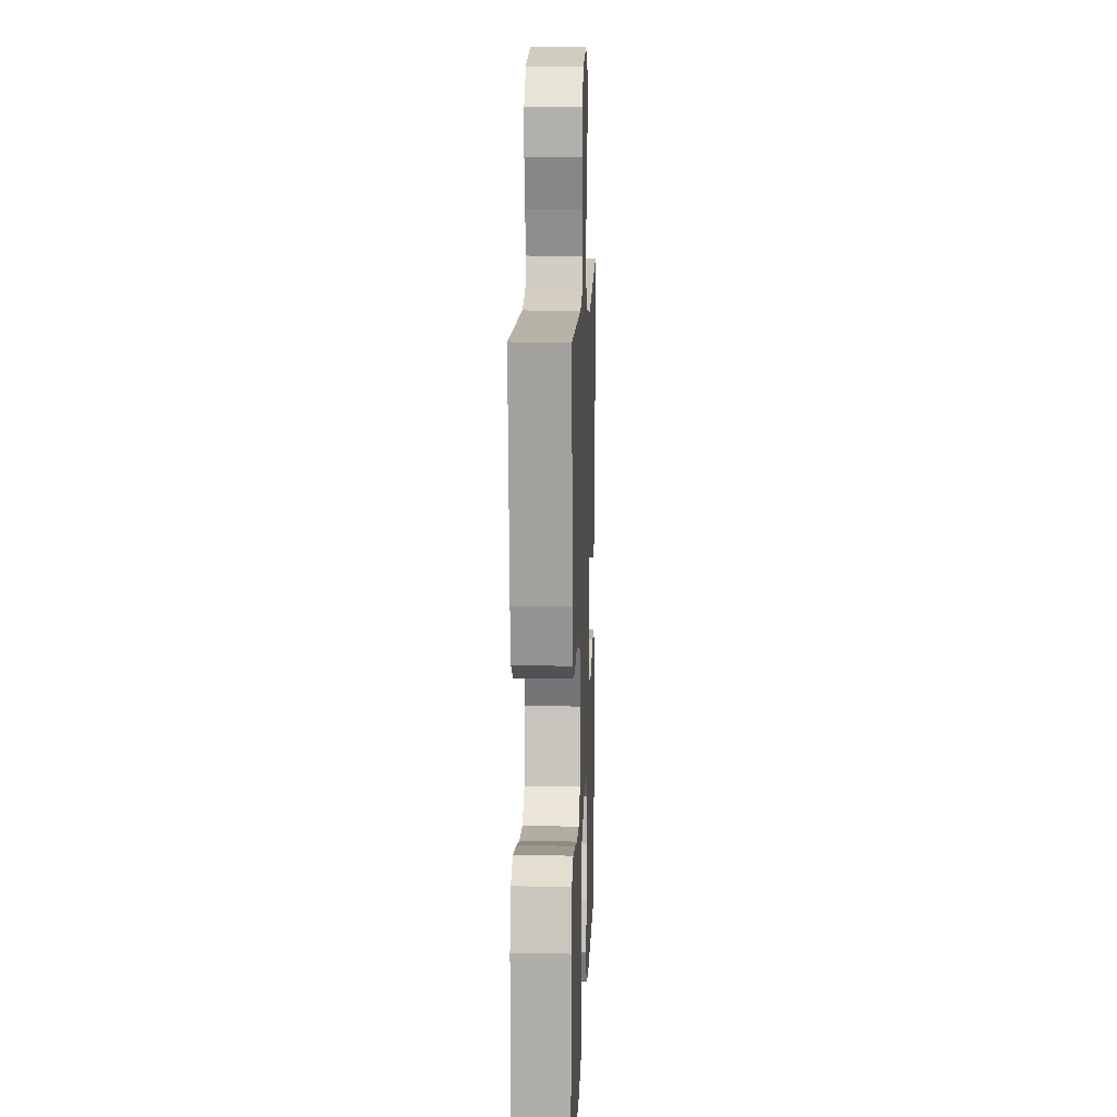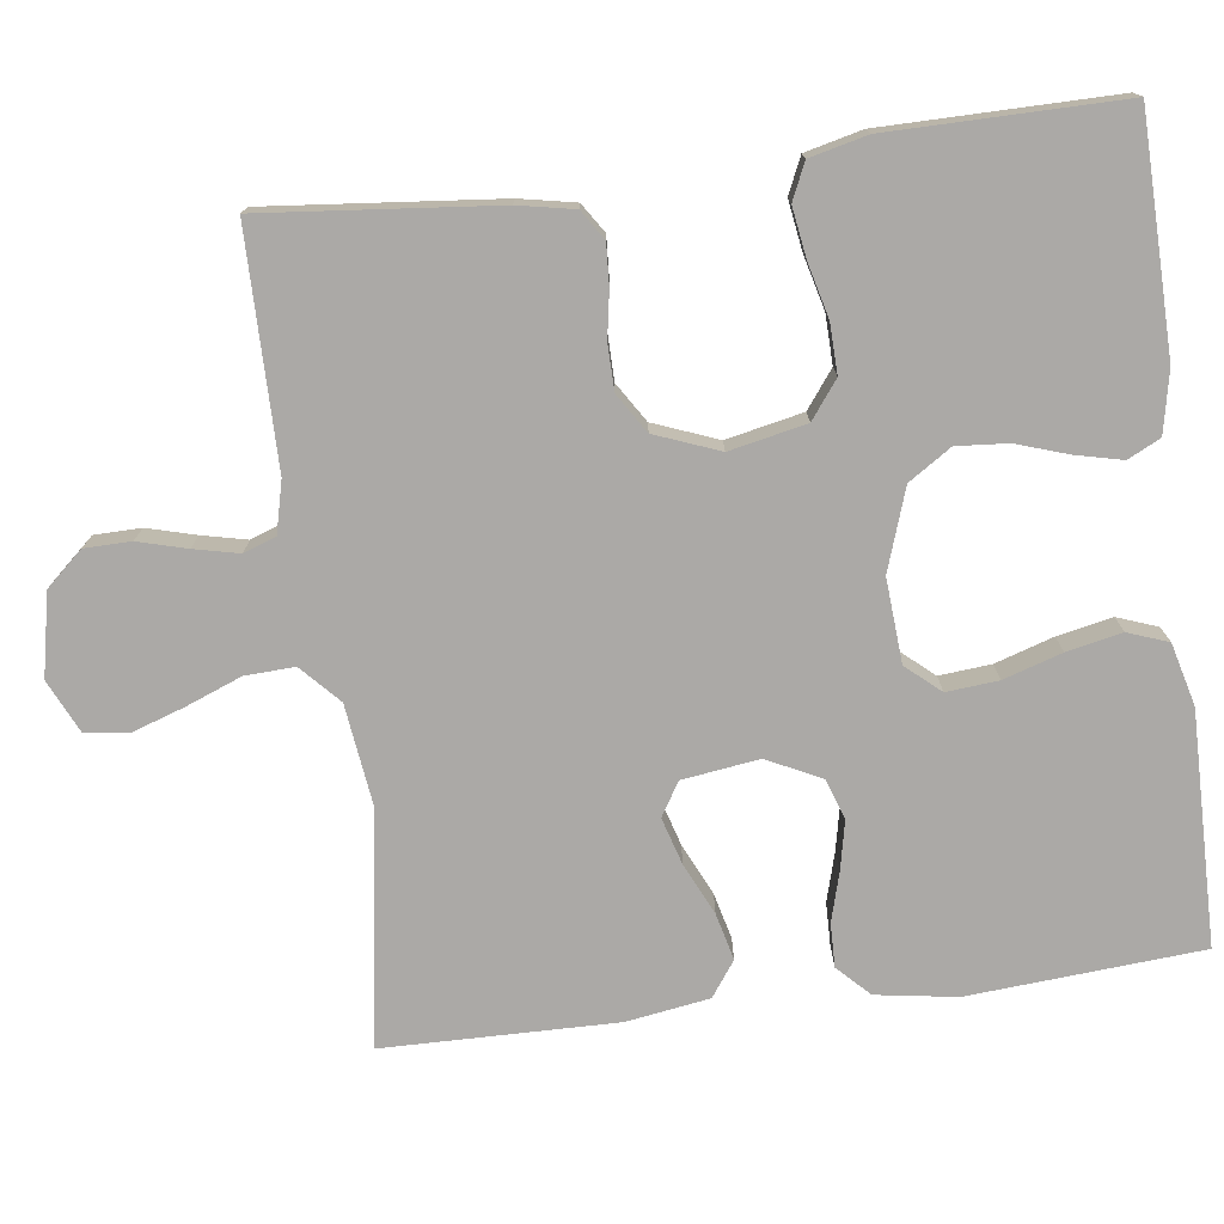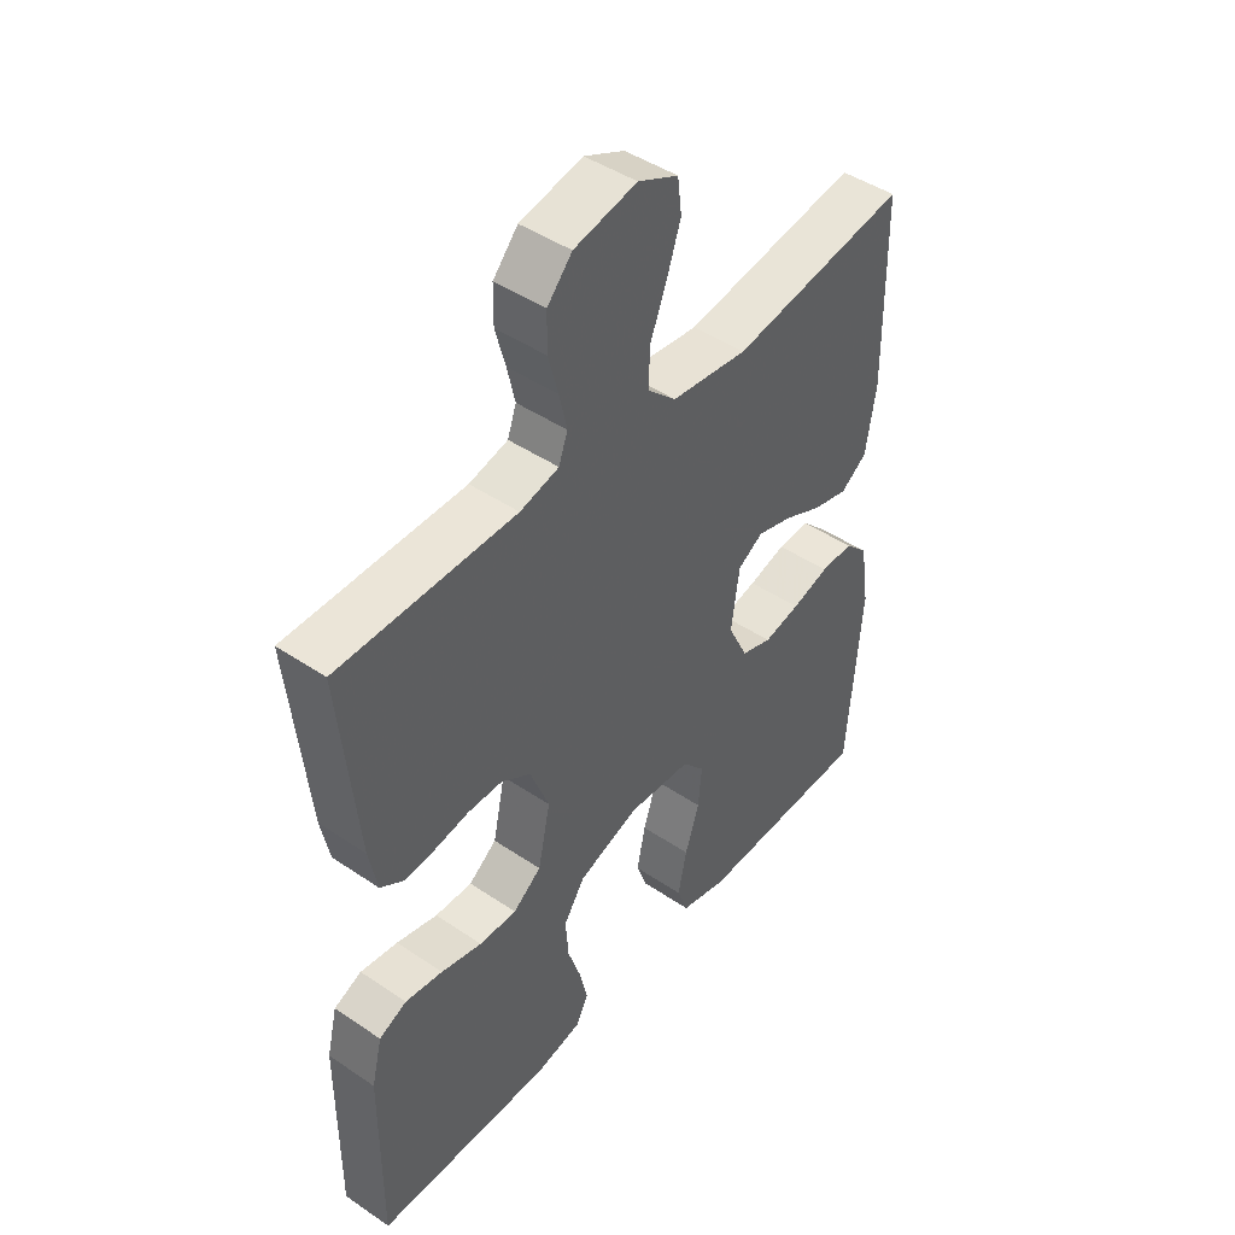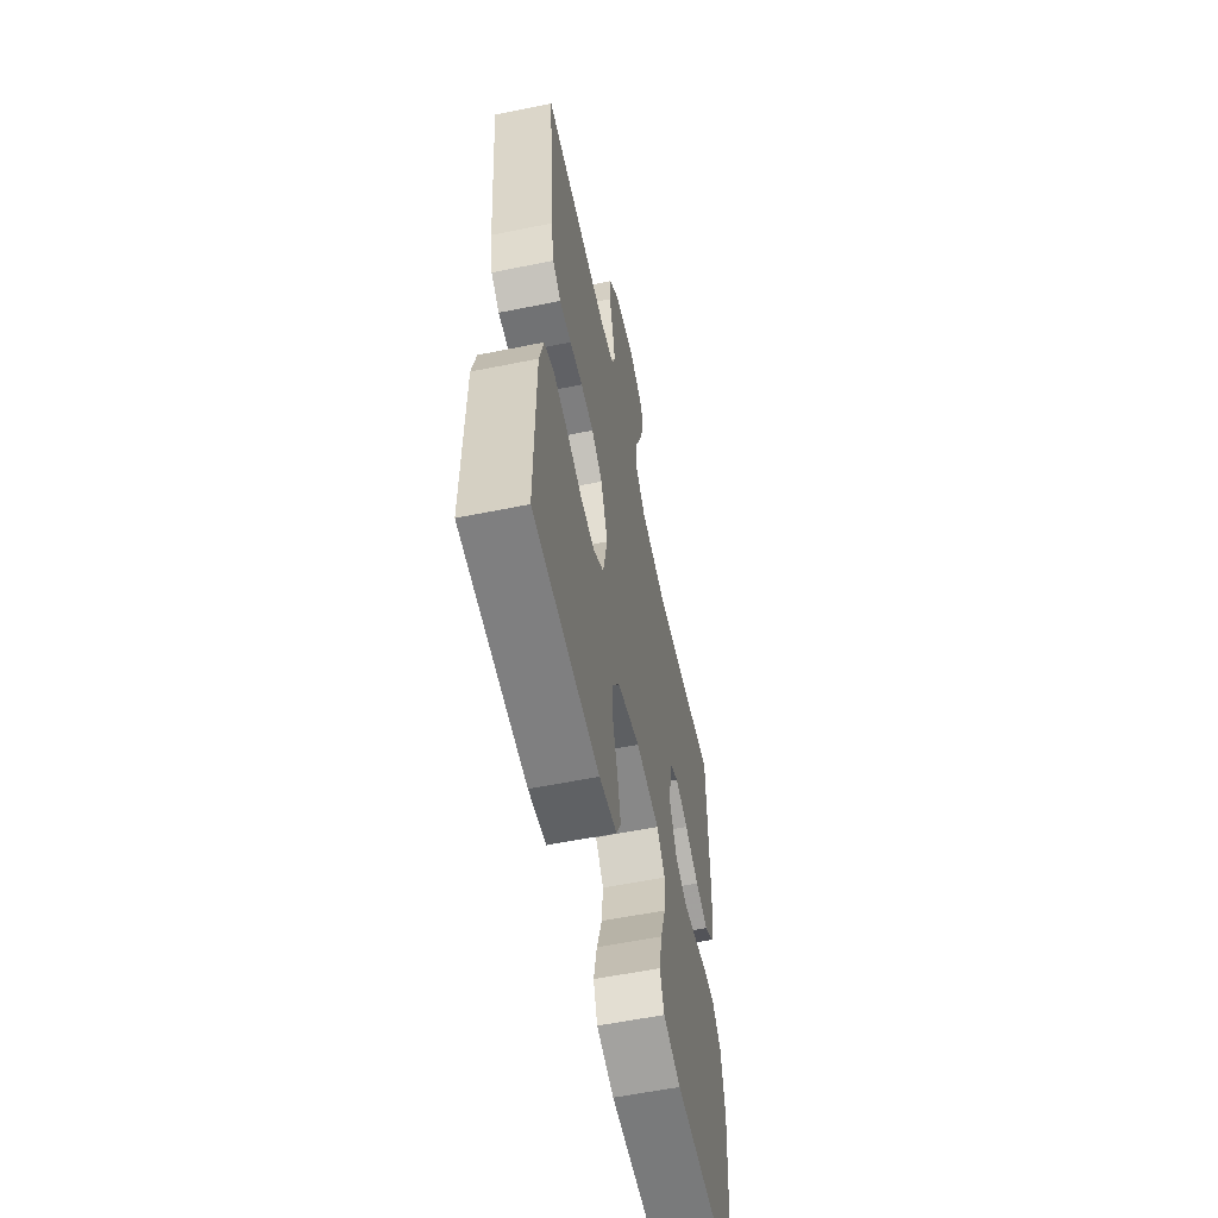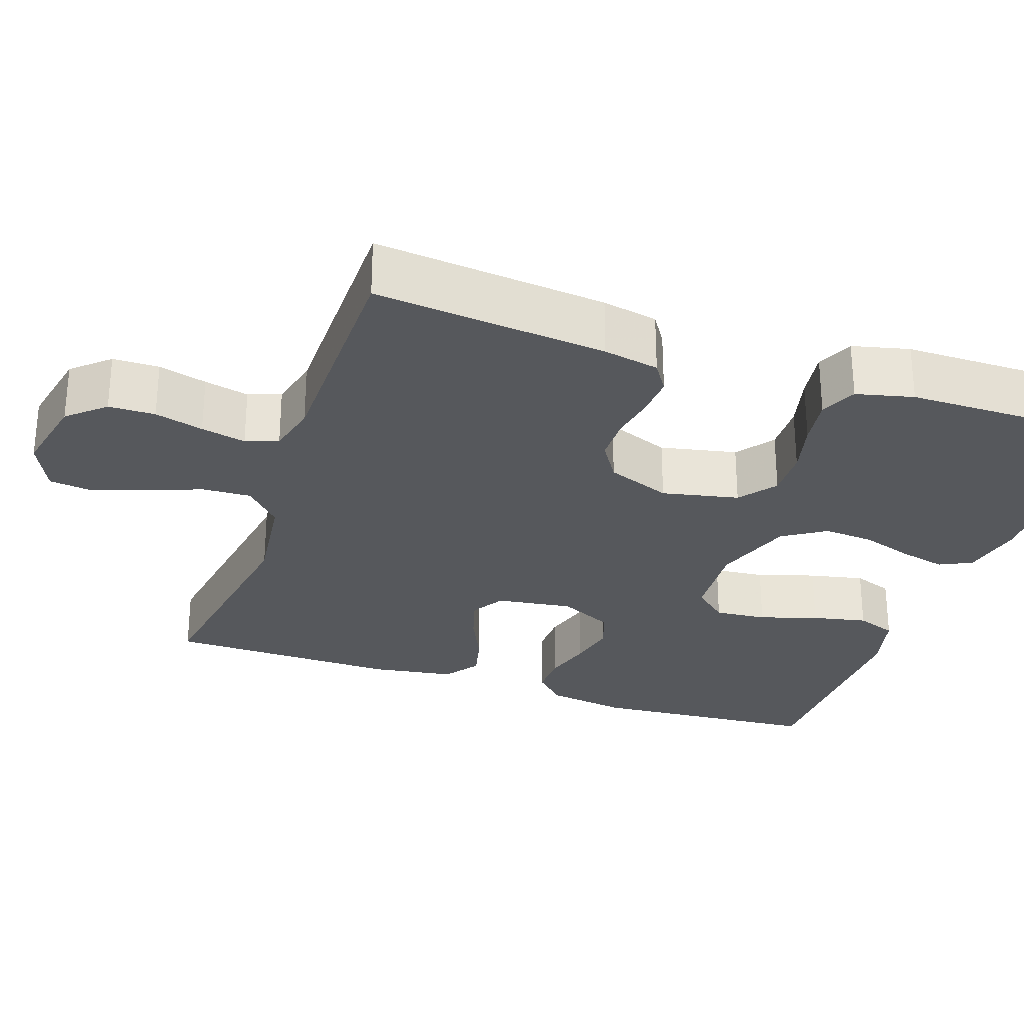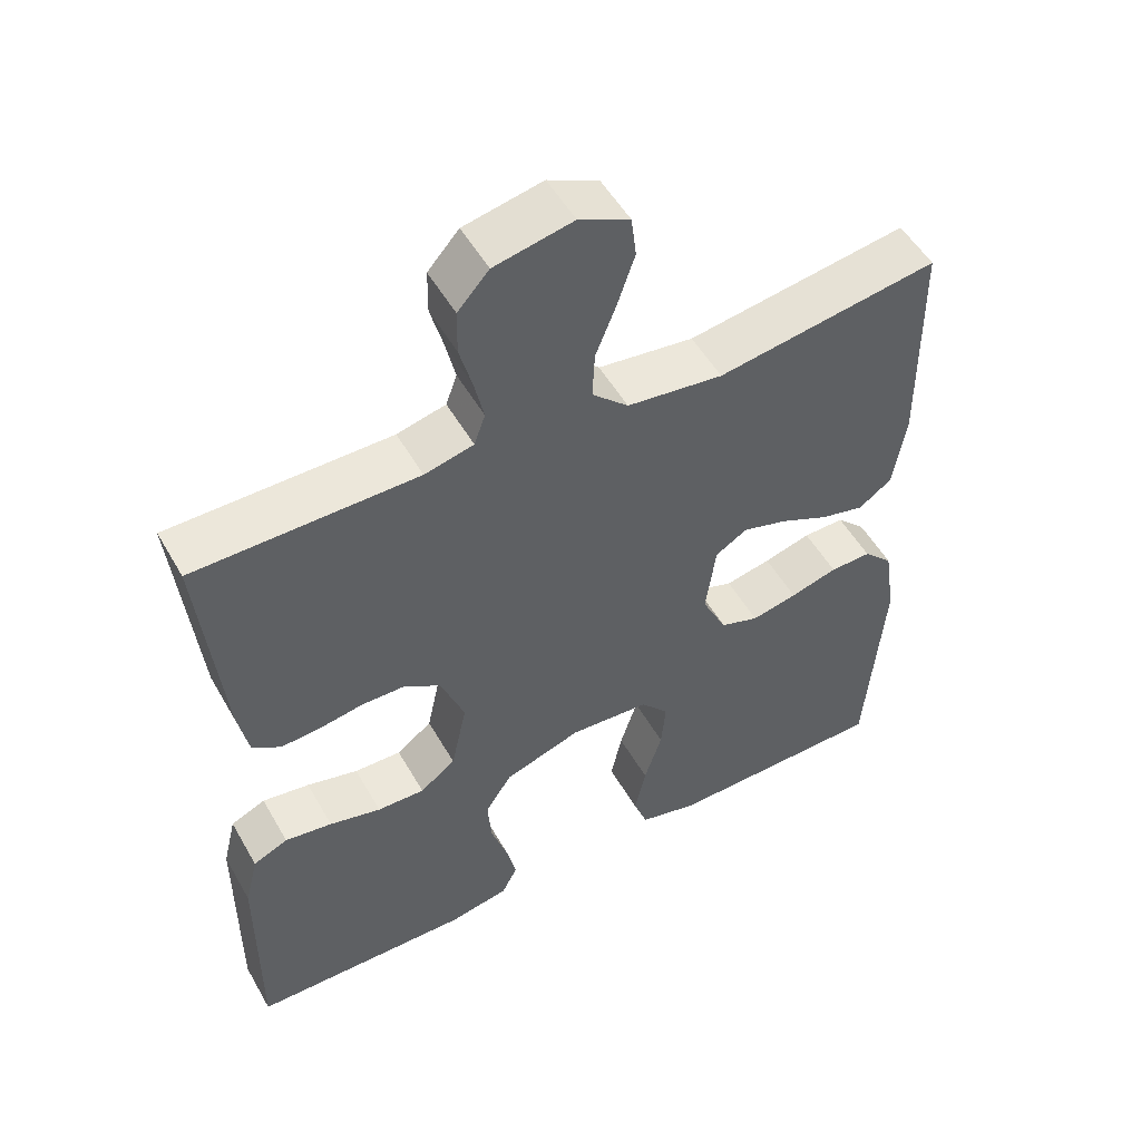
<metadata>
{"format":"obj","ext":"obj","renderer":"f3d","projection":"perspective","resolution":1024,"background":"white","views":[{"elev":12.1,"azim":92.3,"up":"+Z"},{"elev":-75.6,"azim":97.3,"up":"+Y"},{"elev":45.5,"azim":127.9,"up":"+Z"},{"elev":-58.6,"azim":101.8,"up":"+Z"},{"elev":-28.2,"azim":70.9,"up":"+Y"},{"elev":52.1,"azim":150.9,"up":"+Z"}]}
</metadata>
<code>
v -0.5 0.07 -0.5
v -0.523 0.07 -0.2
v -0.507 0.07 -0.096
v -0.467 0.07 -0.056
v -0.411 0.07 -0.057
v -0.347 0.07 -0.075
v -0.285 0.07 -0.088
v -0.233 0.07 -0.07
v -0.199 0.07 0
v -0.213 0.07 0.099
v -0.256 0.07 0.125
v -0.316 0.07 0.107
v -0.382 0.07 0.076
v -0.442 0.07 0.061
v -0.487 0.07 0.093
v -0.504 0.07 0.2
v -0.5 0.07 0.5
v -0.2 0.07 0.455
v -0.07 0.07 0.472
v -0.021 0.07 0.518
v -0.024 0.07 0.582
v -0.052 0.07 0.653
v -0.075 0.07 0.721
v -0.068 0.07 0.777
v 0 0.07 0.809
v 0.106 0.07 0.787
v 0.148 0.07 0.74
v 0.149 0.07 0.68
v 0.132 0.07 0.617
v 0.119 0.07 0.559
v 0.134 0.07 0.517
v 0.2 0.07 0.501
v 0.5 0.07 0.5
v 0.471 0.07 0.2
v 0.457 0.07 0.128
v 0.419 0.07 0.103
v 0.366 0.07 0.106
v 0.307 0.07 0.116
v 0.248 0.07 0.115
v 0.198 0.07 0.083
v 0.166 0.07 0
v 0.187 0.07 -0.099
v 0.235 0.07 -0.135
v 0.299 0.07 -0.133
v 0.369 0.07 -0.115
v 0.433 0.07 -0.105
v 0.48 0.07 -0.126
v 0.498 0.07 -0.2
v 0.5 0.07 -0.5
v 0.2 0.07 -0.506
v 0.12 0.07 -0.49
v 0.099 0.07 -0.448
v 0.113 0.07 -0.388
v 0.135 0.07 -0.321
v 0.14 0.07 -0.255
v 0.104 0.07 -0.2
v 0 0.07 -0.165
v -0.108 0.07 -0.173
v -0.146 0.07 -0.217
v -0.14 0.07 -0.284
v -0.116 0.07 -0.359
v -0.101 0.07 -0.43
v -0.12 0.07 -0.482
v -0.2 0.07 -0.503
v -0.5 0 -0.5
v -0.523 0 -0.2
v -0.507 0 -0.096
v -0.467 0 -0.056
v -0.411 0 -0.057
v -0.347 0 -0.075
v -0.285 0 -0.088
v -0.233 0 -0.07
v -0.199 0 0
v -0.213 0 0.099
v -0.256 0 0.125
v -0.316 0 0.107
v -0.382 0 0.076
v -0.442 0 0.061
v -0.487 0 0.093
v -0.504 0 0.2
v -0.5 0 0.5
v -0.2 0 0.455
v -0.07 0 0.472
v -0.021 0 0.518
v -0.024 0 0.582
v -0.052 0 0.653
v -0.075 0 0.721
v -0.068 0 0.777
v 0 0 0.809
v 0.106 0 0.787
v 0.148 0 0.74
v 0.149 0 0.68
v 0.132 0 0.617
v 0.119 0 0.559
v 0.134 0 0.517
v 0.2 0 0.501
v 0.5 0 0.5
v 0.471 0 0.2
v 0.457 0 0.128
v 0.419 0 0.103
v 0.366 0 0.106
v 0.307 0 0.116
v 0.248 0 0.115
v 0.198 0 0.083
v 0.166 0 0
v 0.187 0 -0.099
v 0.235 0 -0.135
v 0.299 0 -0.133
v 0.369 0 -0.115
v 0.433 0 -0.105
v 0.48 0 -0.126
v 0.498 0 -0.2
v 0.5 0 -0.5
v 0.2 0 -0.506
v 0.12 0 -0.49
v 0.099 0 -0.448
v 0.113 0 -0.388
v 0.135 0 -0.321
v 0.14 0 -0.255
v 0.104 0 -0.2
v 0 0 -0.165
v -0.108 0 -0.173
v -0.146 0 -0.217
v -0.14 0 -0.284
v -0.116 0 -0.359
v -0.101 0 -0.43
v -0.12 0 -0.482
v -0.2 0 -0.503
f 4 5 6
f 3 4 6
f 2 3 6
f 1 2 6
f 64 1 6
f 63 64 6
f 62 63 6
f 61 62 6
f 60 61 6
f 59 60 6 7
f 58 59 7 8
f 57 58 8 9
f 56 57 9 10
f 52 53 54
f 51 52 54
f 50 51 54
f 49 50 54
f 48 49 54
f 47 48 54
f 46 47 54
f 45 46 54
f 44 45 54
f 43 44 54 55
f 42 43 55 56
f 36 37 38
f 35 36 38
f 34 35 38
f 33 34 38
f 32 33 38
f 31 32 38 39
f 30 31 39 40
f 27 28 29
f 26 27 29
f 25 26 29
f 24 25 29
f 23 24 29
f 22 23 29
f 21 22 29
f 20 21 29 30
f 30 40 41
f 20 30 41
f 19 20 41
f 16 17 18
f 15 16 18
f 14 15 18
f 13 14 18
f 12 13 18
f 11 12 18 19
f 42 56 10
f 41 42 10
f 19 41 10
f 10 11 19
f 70 69 68
f 70 68 67
f 70 67 66
f 70 66 65
f 70 65 128
f 70 128 127
f 70 127 126
f 70 126 125
f 70 125 124
f 71 70 124 123
f 72 71 123 122
f 73 72 122 121
f 74 73 121 120
f 118 117 116
f 118 116 115
f 118 115 114
f 118 114 113
f 118 113 112
f 118 112 111
f 118 111 110
f 118 110 109
f 118 109 108
f 119 118 108 107
f 120 119 107 106
f 102 101 100
f 102 100 99
f 102 99 98
f 102 98 97
f 102 97 96
f 103 102 96 95
f 104 103 95 94
f 93 92 91
f 93 91 90
f 93 90 89
f 93 89 88
f 93 88 87
f 93 87 86
f 93 86 85
f 94 93 85 84
f 105 104 94
f 105 94 84
f 105 84 83
f 82 81 80
f 82 80 79
f 82 79 78
f 82 78 77
f 82 77 76
f 83 82 76 75
f 74 120 106
f 74 106 105
f 74 105 83
f 83 75 74
f 1 65 66 2
f 2 66 67 3
f 3 67 68 4
f 4 68 69 5
f 5 69 70 6
f 6 70 71 7
f 7 71 72 8
f 8 72 73 9
f 9 73 74 10
f 10 74 75 11
f 11 75 76 12
f 12 76 77 13
f 13 77 78 14
f 14 78 79 15
f 15 79 80 16
f 16 80 81 17
f 17 81 82 18
f 18 82 83 19
f 19 83 84 20
f 20 84 85 21
f 21 85 86 22
f 22 86 87 23
f 23 87 88 24
f 24 88 89 25
f 25 89 90 26
f 26 90 91 27
f 27 91 92 28
f 28 92 93 29
f 29 93 94 30
f 30 94 95 31
f 31 95 96 32
f 32 96 97 33
f 33 97 98 34
f 34 98 99 35
f 35 99 100 36
f 36 100 101 37
f 37 101 102 38
f 38 102 103 39
f 39 103 104 40
f 40 104 105 41
f 41 105 106 42
f 42 106 107 43
f 43 107 108 44
f 44 108 109 45
f 45 109 110 46
f 46 110 111 47
f 47 111 112 48
f 48 112 113 49
f 49 113 114 50
f 50 114 115 51
f 51 115 116 52
f 52 116 117 53
f 53 117 118 54
f 54 118 119 55
f 55 119 120 56
f 56 120 121 57
f 57 121 122 58
f 58 122 123 59
f 59 123 124 60
f 60 124 125 61
f 61 125 126 62
f 62 126 127 63
f 63 127 128 64
f 64 128 65 1

</code>
